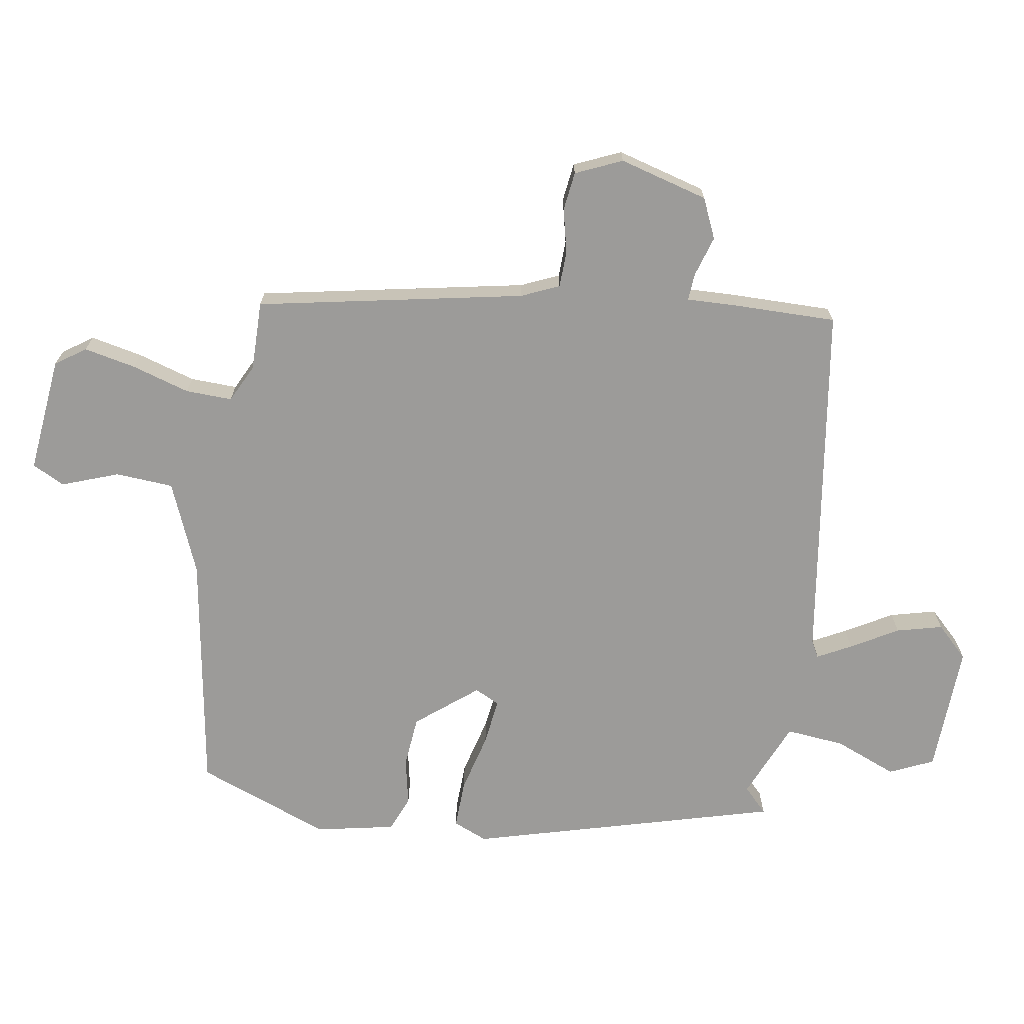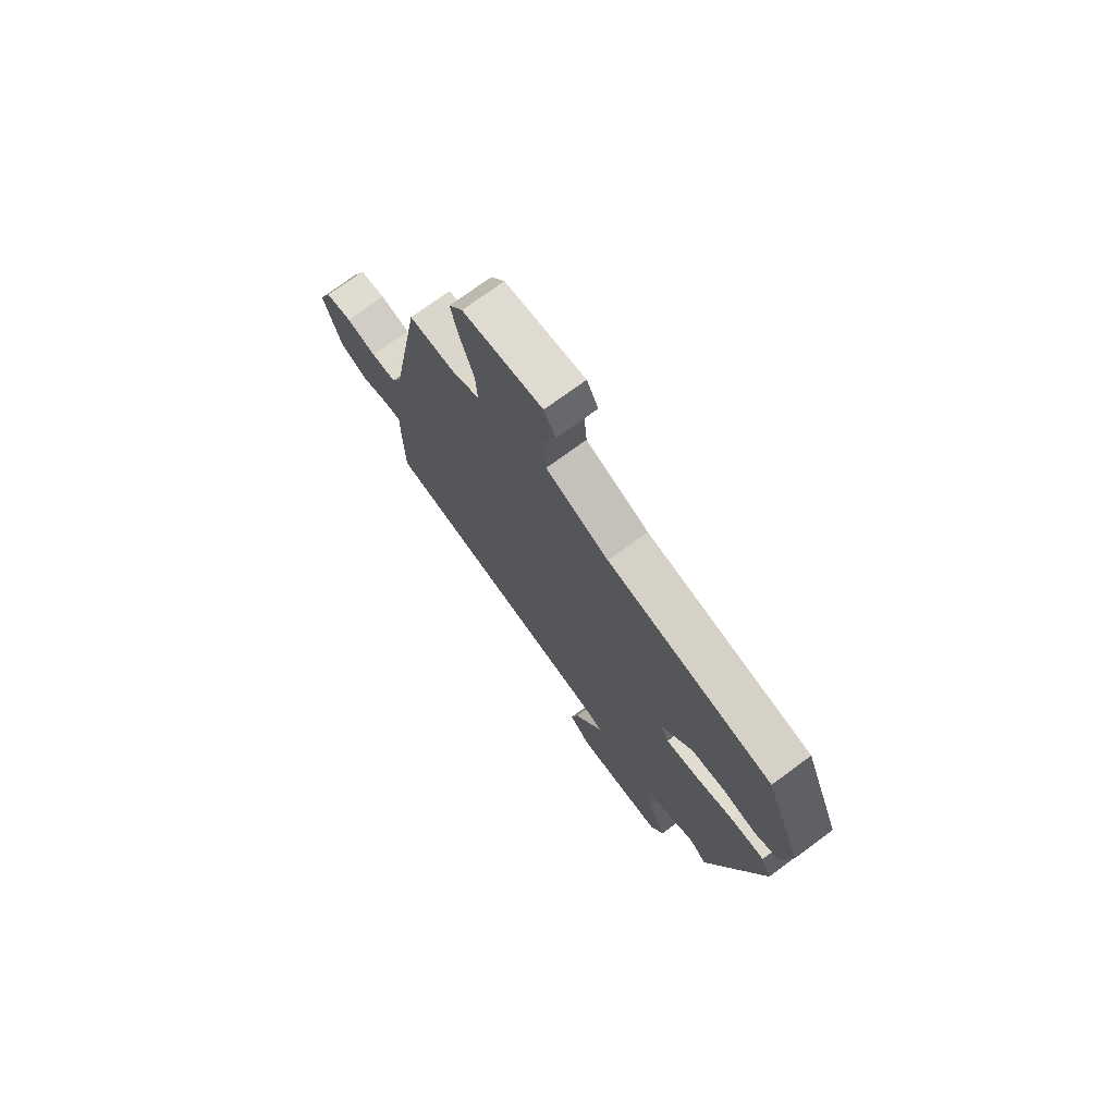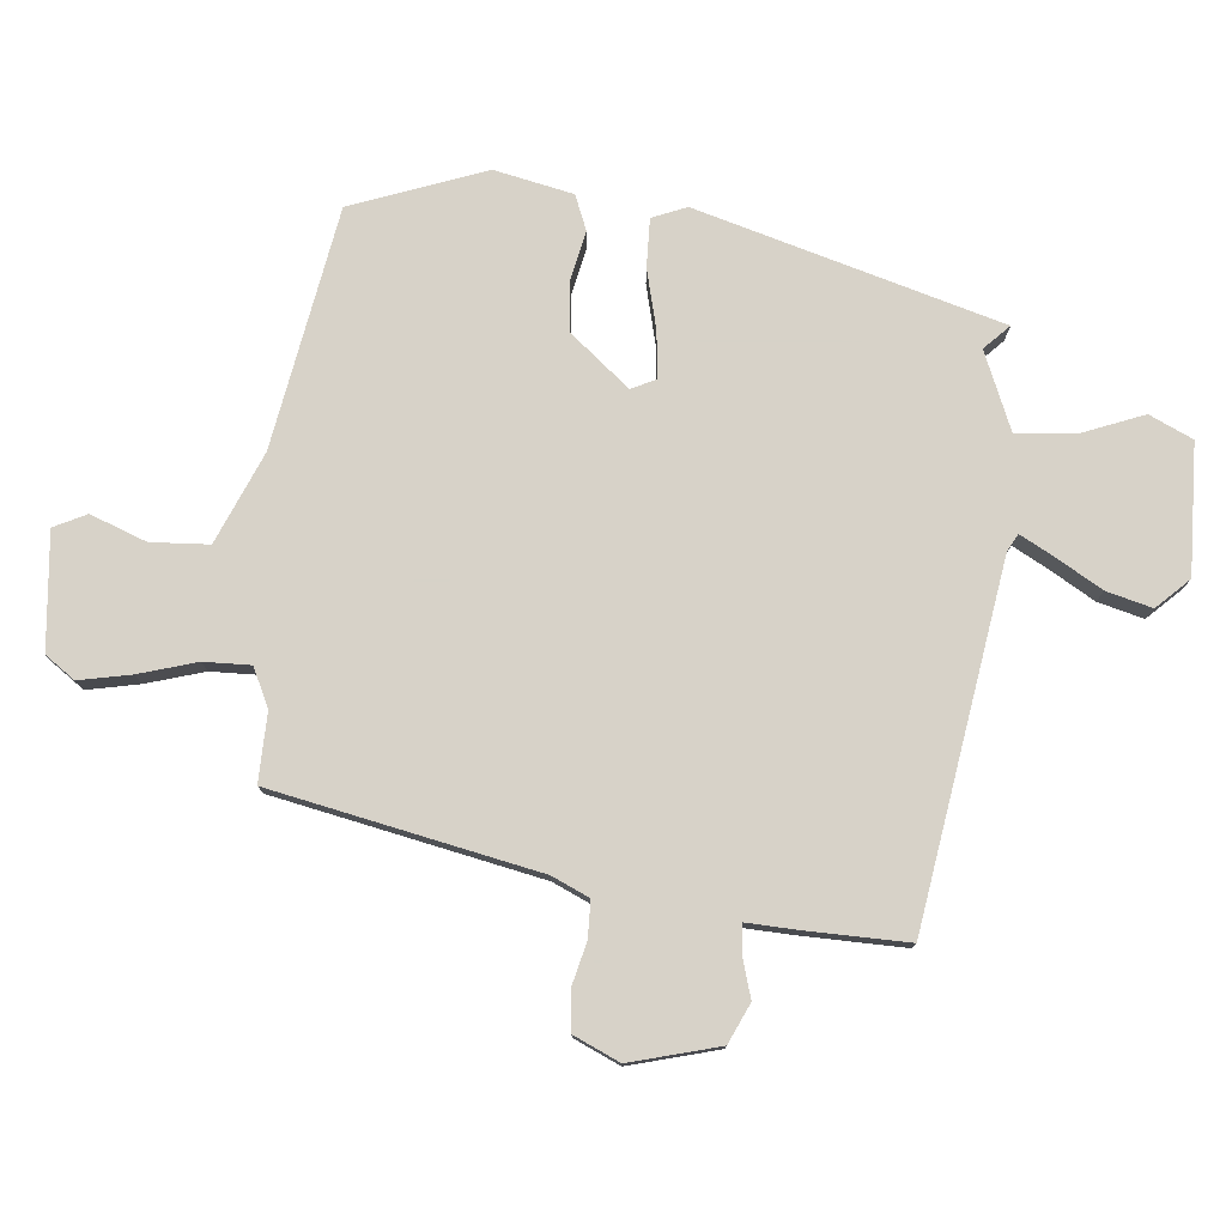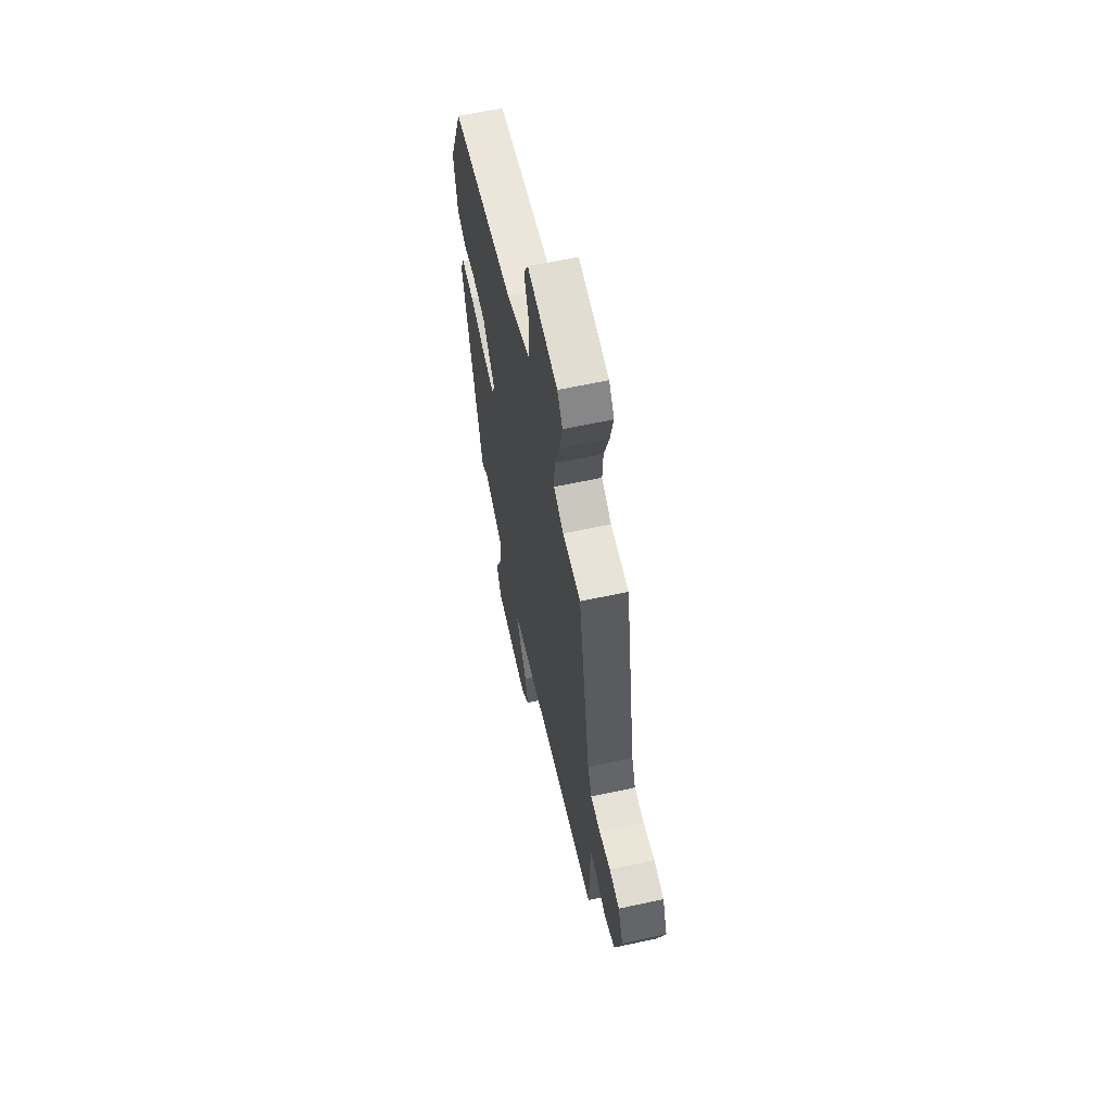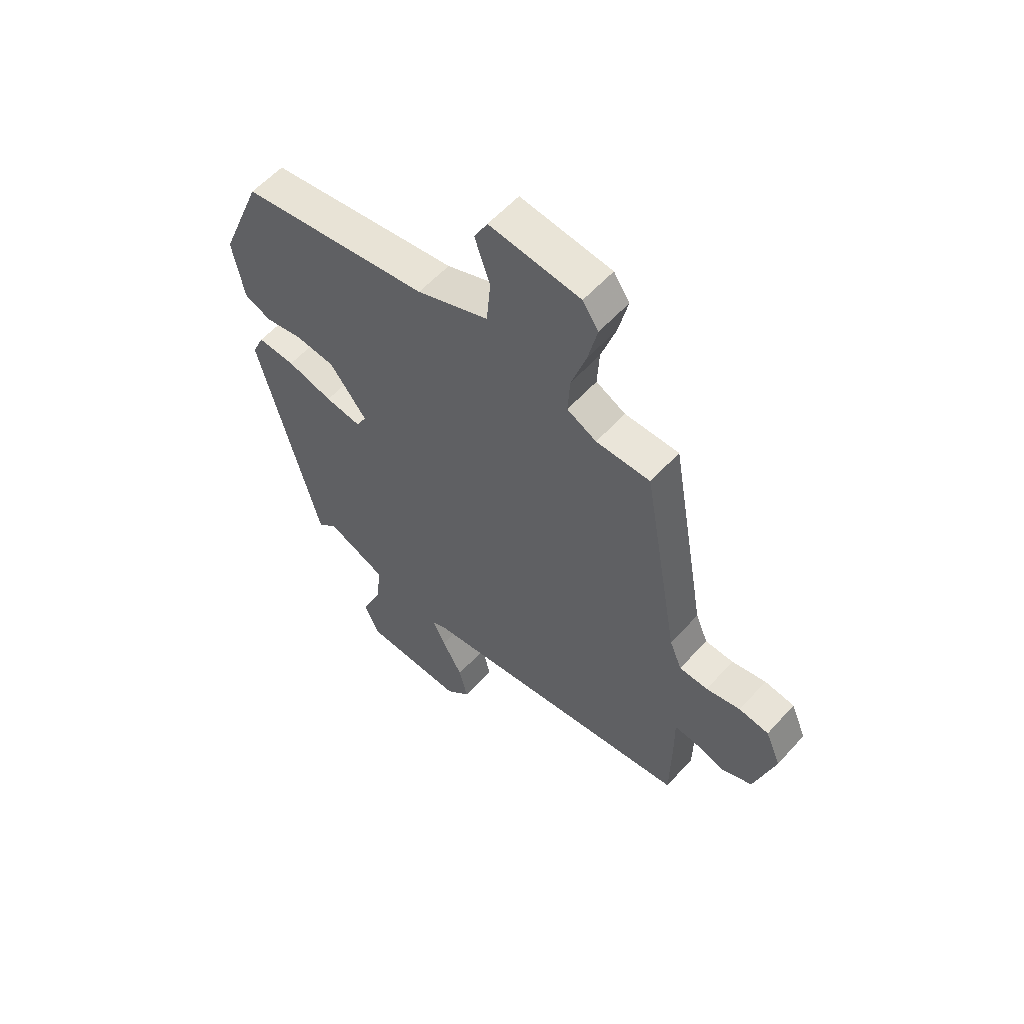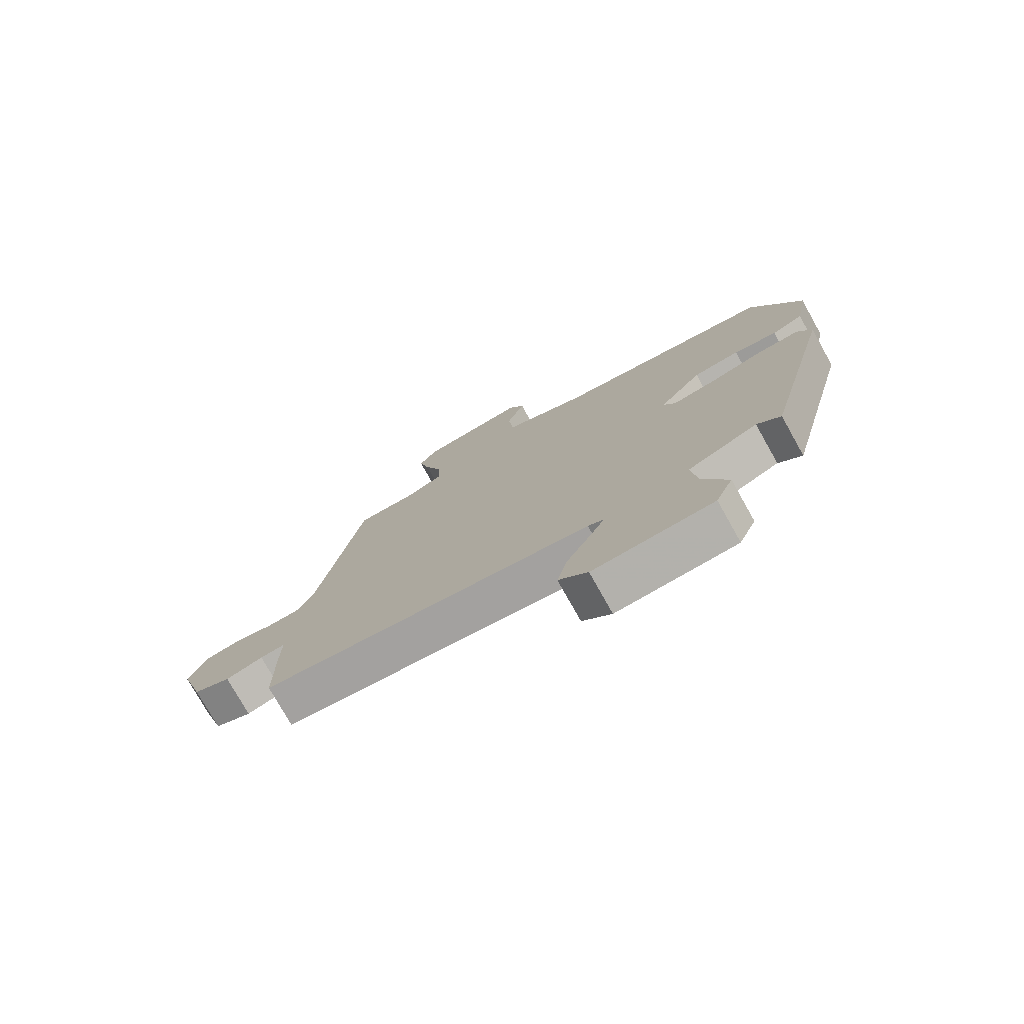
<metadata>
{"format":"obj","ext":"obj","renderer":"f3d","projection":"perspective","resolution":1024,"background":"white","views":[{"elev":-69.9,"azim":82.0,"up":"+Y"},{"elev":73.9,"azim":-126.3,"up":"+Z"},{"elev":77.4,"azim":97.1,"up":"+Y"},{"elev":62.2,"azim":77.6,"up":"+Z"},{"elev":57.8,"azim":41.6,"up":"+Z"},{"elev":-77.0,"azim":-150.7,"up":"+Z"}]}
</metadata>
<code>
v 0.406 0.07 0.486
v 0.48 0.07 0.062
v 0.505 0.07 0.002
v 0.563 0.07 -0.001
v 0.633 0.07 0.014
v 0.694 0.07 0.005
v 0.725 0.07 -0.069
v 0.683 0.07 -0.209
v 0.619 0.07 -0.236
v 0.555 0.07 -0.215
v 0.512 0.07 -0.211
v 0.513 0.07 -0.291
v 0.511 0.07 -0.454
v -0.062 0.07 -0.526
v -0.089 0.07 -0.54
v -0.062 0.07 -0.594
v -0.021 0.07 -0.669
v -0.004 0.07 -0.742
v -0.054 0.07 -0.791
v -0.26 0.07 -0.779
v -0.29 0.07 -0.709
v -0.248 0.07 -0.611
v -0.237 0.07 -0.518
v -0.359 0.07 -0.463
v -0.399 0.07 -0.5
v -0.523 0.07 -0.013
v -0.499 0.07 0.041
v -0.422 0.07 0.037
v -0.329 0.07 0.011
v -0.255 0.07 0
v -0.235 0.07 0.039
v -0.31 0.07 0.136
v -0.391 0.07 0.145
v -0.467 0.07 0.131
v -0.522 0.07 0.155
v -0.545 0.07 0.281
v -0.46 0.07 0.491
v -0.077 0.07 0.546
v 0.069 0.07 0.603
v 0.077 0.07 0.695
v 0.046 0.07 0.785
v 0.073 0.07 0.836
v 0.257 0.07 0.813
v 0.289 0.07 0.765
v 0.27 0.07 0.683
v 0.24 0.07 0.592
v 0.236 0.07 0.518
v 0.296 0.07 0.487
v 0.406 0 0.486
v 0.48 0 0.062
v 0.505 0 0.002
v 0.563 0 -0.001
v 0.633 0 0.014
v 0.694 0 0.005
v 0.725 0 -0.069
v 0.683 0 -0.209
v 0.619 0 -0.236
v 0.555 0 -0.215
v 0.512 0 -0.211
v 0.513 0 -0.291
v 0.511 0 -0.454
v -0.062 0 -0.526
v -0.089 0 -0.54
v -0.062 0 -0.594
v -0.021 0 -0.669
v -0.004 0 -0.742
v -0.054 0 -0.791
v -0.26 0 -0.779
v -0.29 0 -0.709
v -0.248 0 -0.611
v -0.237 0 -0.518
v -0.359 0 -0.463
v -0.399 0 -0.5
v -0.523 0 -0.013
v -0.499 0 0.041
v -0.422 0 0.037
v -0.329 0 0.011
v -0.255 0 0
v -0.235 0 0.039
v -0.31 0 0.136
v -0.391 0 0.145
v -0.467 0 0.131
v -0.522 0 0.155
v -0.545 0 0.281
v -0.46 0 0.491
v -0.077 0 0.546
v 0.069 0 0.603
v 0.077 0 0.695
v 0.046 0 0.785
v 0.073 0 0.836
v 0.257 0 0.813
v 0.289 0 0.765
v 0.27 0 0.683
v 0.24 0 0.592
v 0.236 0 0.518
v 0.296 0 0.487
f 43 44 45 46
f 41 42 43 46
f 40 41 46 47
f 39 40 47
f 38 39 47 48
f 36 37 38 48
f 33 34 35 36
f 32 33 36 48
f 26 27 28 29
f 24 25 26 29
f 23 24 29 30
f 19 20 21 22
f 19 22 23
f 16 17 18 19
f 15 16 19 23
f 14 15 23 30
f 11 12 13 14
f 7 8 9 10
f 7 10 11
f 4 5 6 7
f 3 4 7 11
f 2 3 11 14
f 31 32 48 1
f 14 30 31
f 1 2 14 31
f 94 93 92 91
f 94 91 90 89
f 95 94 89 88
f 95 88 87
f 96 95 87 86
f 96 86 85 84
f 84 83 82 81
f 96 84 81 80
f 77 76 75 74
f 77 74 73 72
f 78 77 72 71
f 70 69 68 67
f 71 70 67
f 67 66 65 64
f 71 67 64 63
f 78 71 63 62
f 62 61 60 59
f 58 57 56 55
f 59 58 55
f 55 54 53 52
f 59 55 52 51
f 62 59 51 50
f 49 96 80 79
f 79 78 62
f 79 62 50 49
f 1 49 50 2
f 2 50 51 3
f 3 51 52 4
f 4 52 53 5
f 5 53 54 6
f 6 54 55 7
f 7 55 56 8
f 8 56 57 9
f 9 57 58 10
f 10 58 59 11
f 11 59 60 12
f 12 60 61 13
f 13 61 62 14
f 14 62 63 15
f 15 63 64 16
f 16 64 65 17
f 17 65 66 18
f 18 66 67 19
f 19 67 68 20
f 20 68 69 21
f 21 69 70 22
f 22 70 71 23
f 23 71 72 24
f 24 72 73 25
f 25 73 74 26
f 26 74 75 27
f 27 75 76 28
f 28 76 77 29
f 29 77 78 30
f 30 78 79 31
f 31 79 80 32
f 32 80 81 33
f 33 81 82 34
f 34 82 83 35
f 35 83 84 36
f 36 84 85 37
f 37 85 86 38
f 38 86 87 39
f 39 87 88 40
f 40 88 89 41
f 41 89 90 42
f 42 90 91 43
f 43 91 92 44
f 44 92 93 45
f 45 93 94 46
f 46 94 95 47
f 47 95 96 48
f 48 96 49 1

</code>
